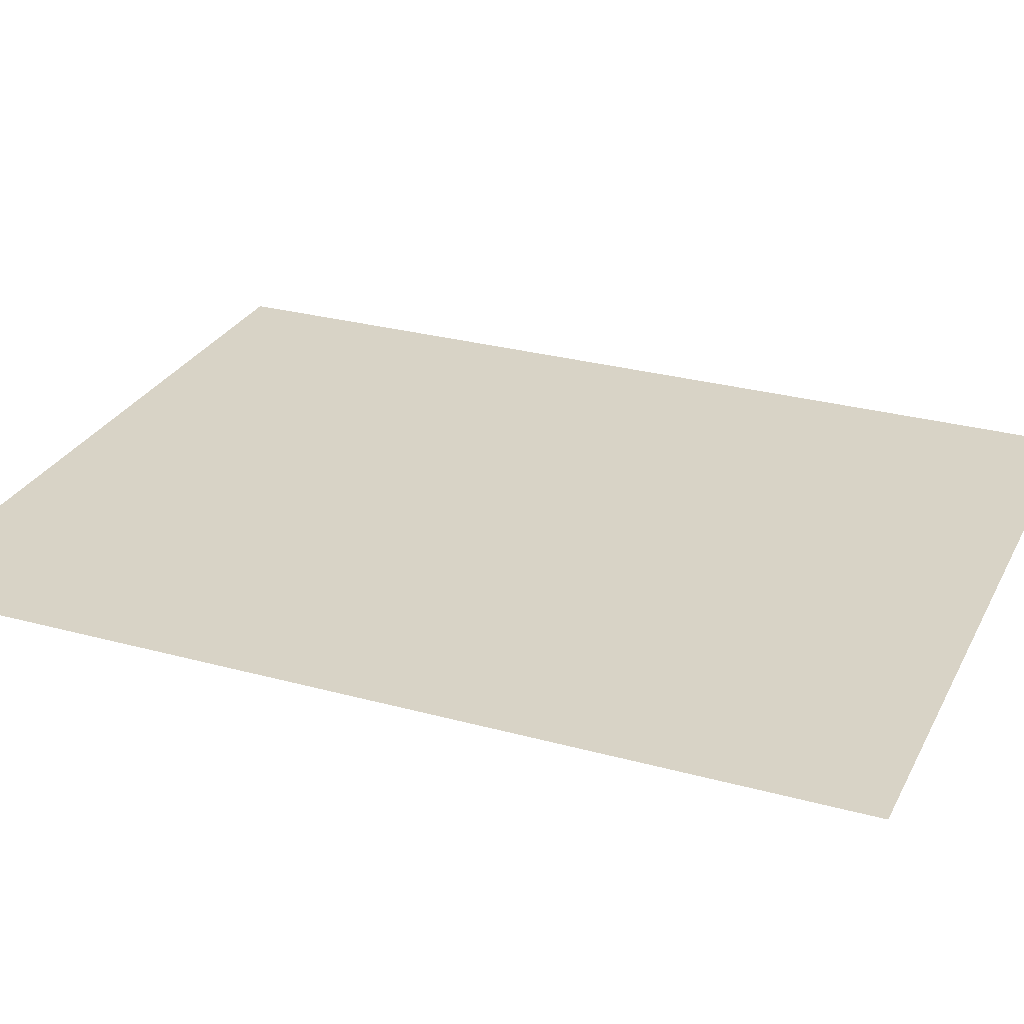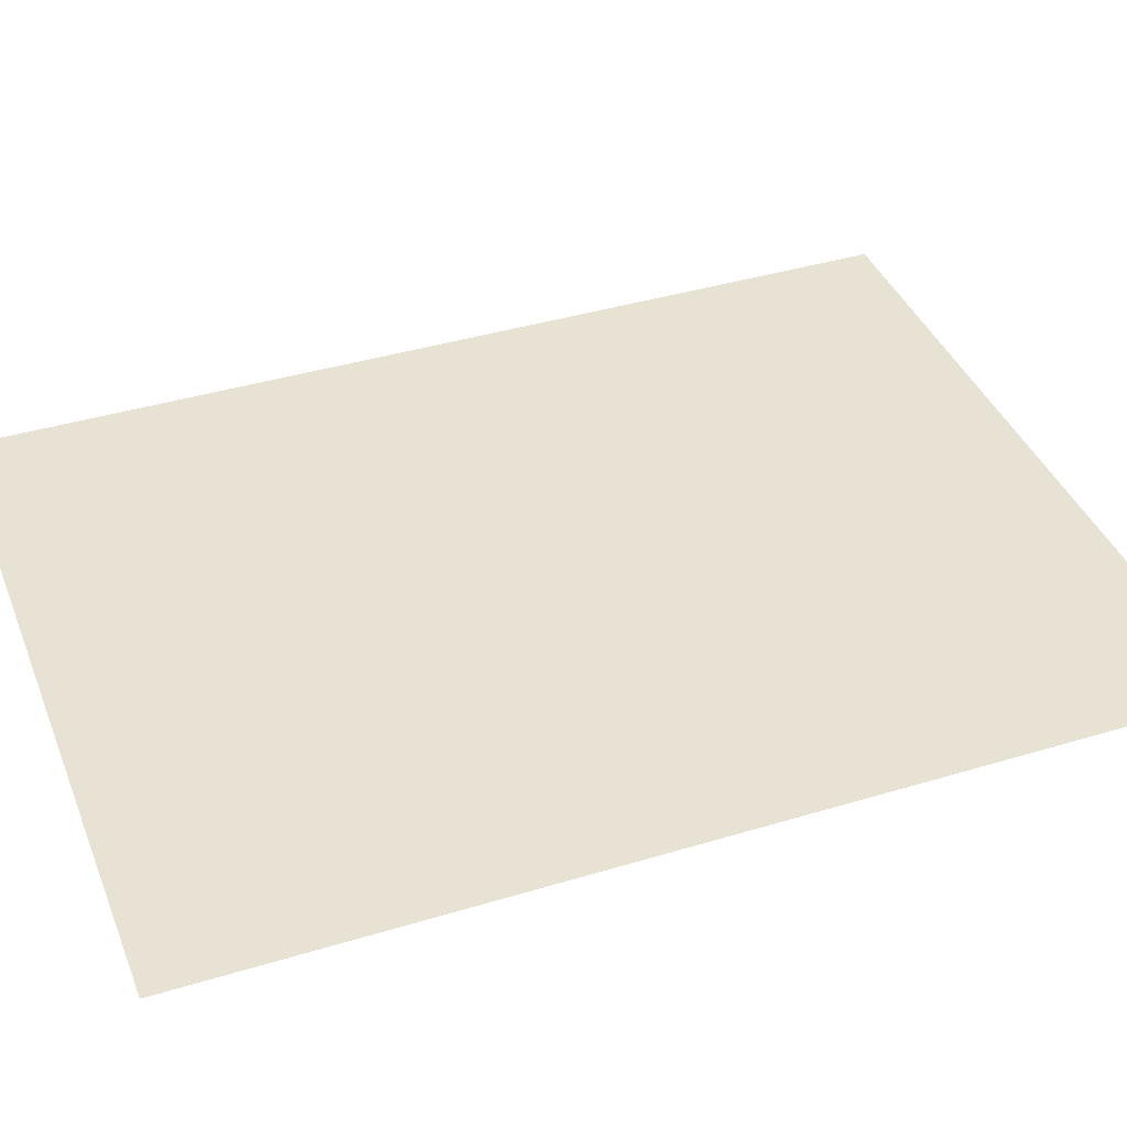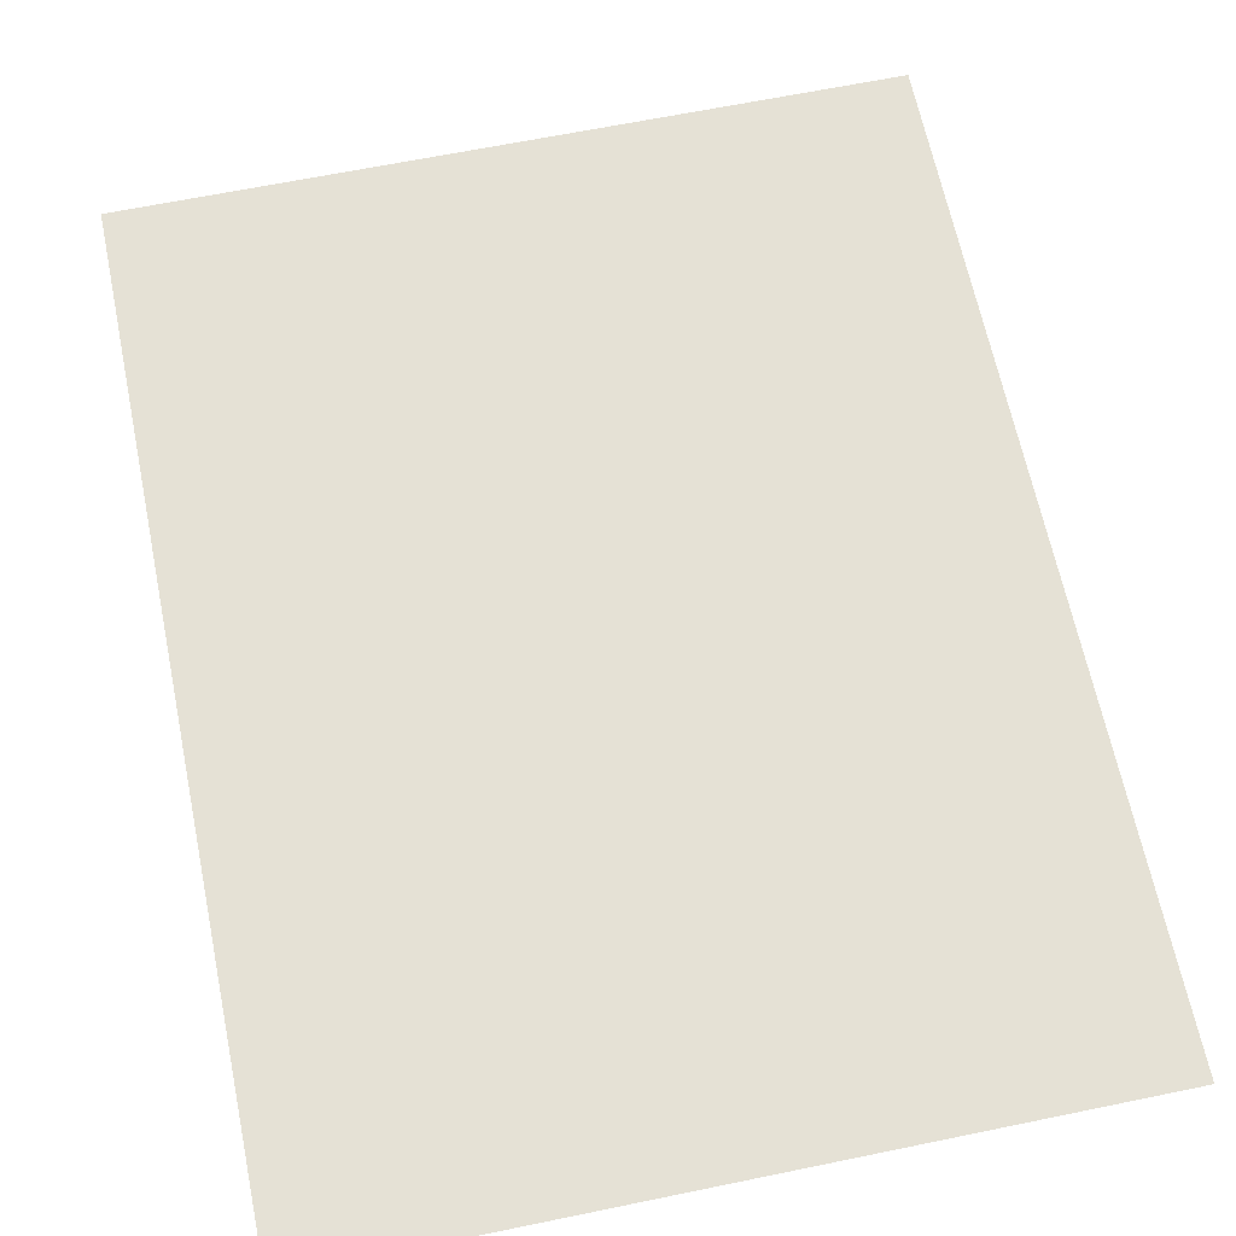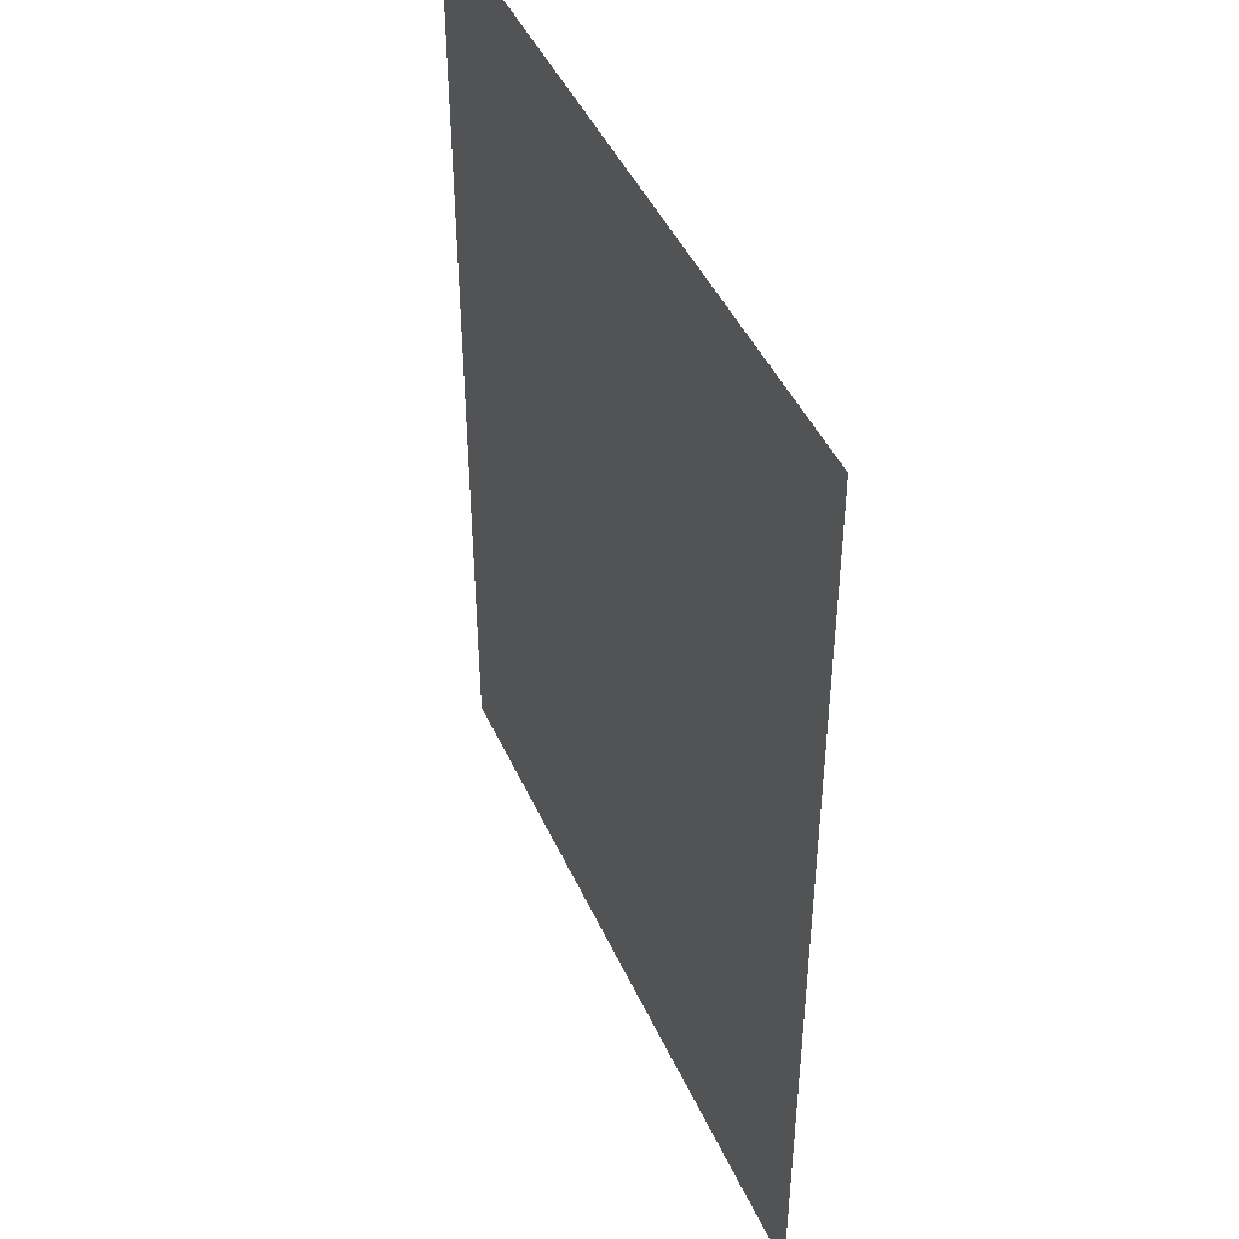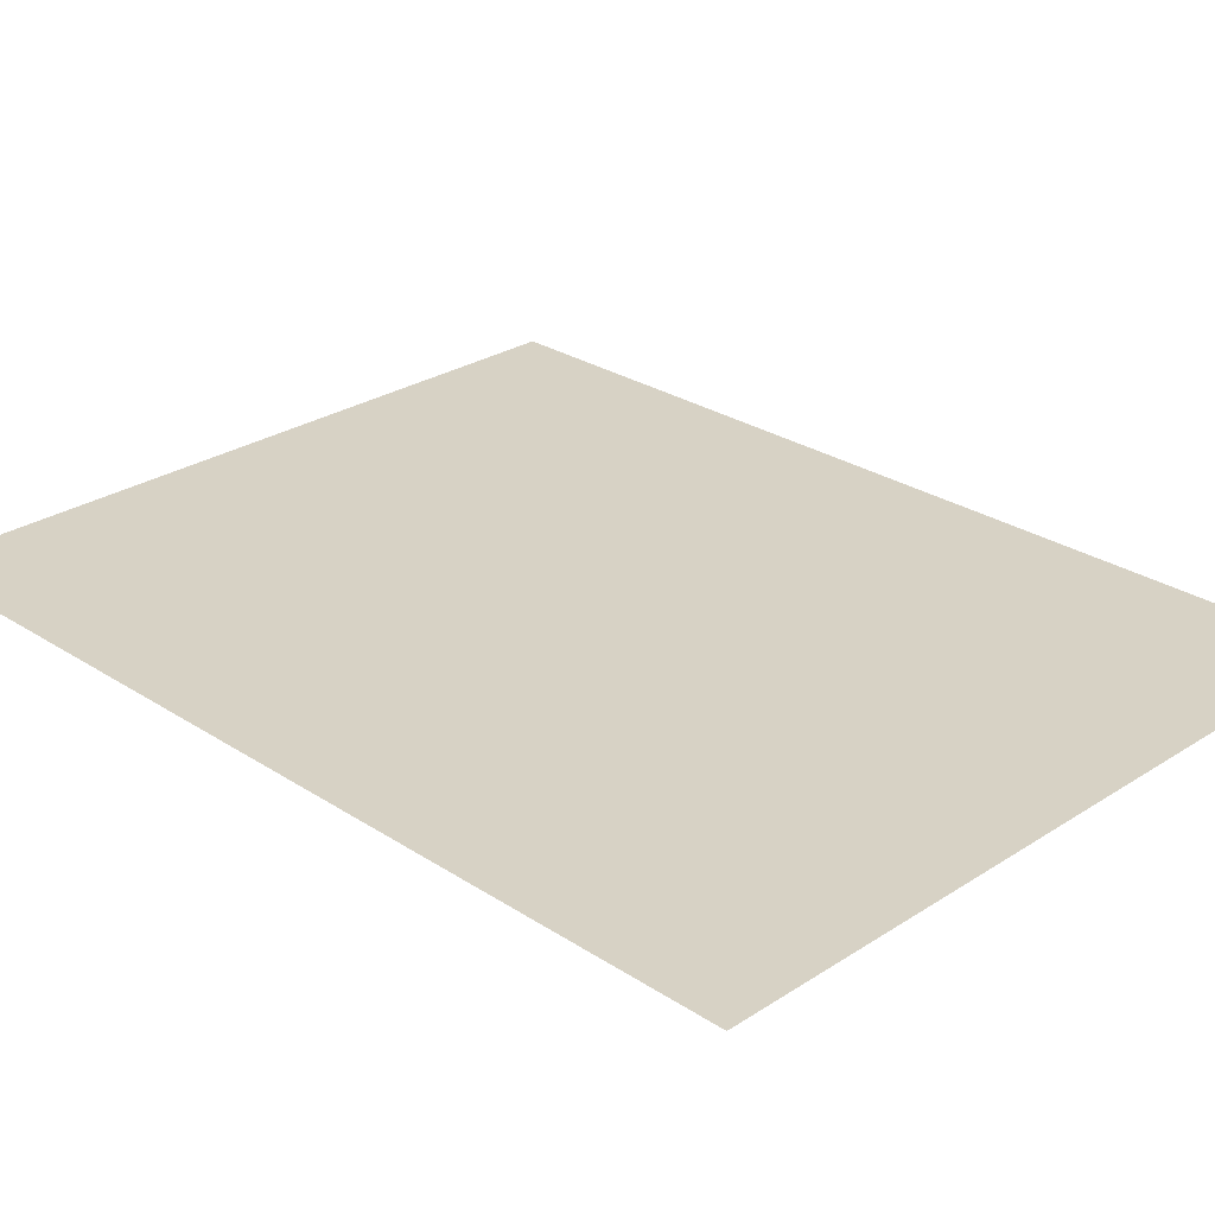
<metadata>
{"format":"obj","ext":"obj","renderer":"f3d","projection":"perspective","resolution":1024,"background":"white","views":[{"elev":28.0,"azim":-67.4,"up":"+Y"},{"elev":39.7,"azim":-110.6,"up":"+Y"},{"elev":65.0,"azim":168.3,"up":"+Y"},{"elev":45.6,"azim":66.5,"up":"+Z"},{"elev":27.3,"azim":-44.9,"up":"+Y"}]}
</metadata>
<code>
v -0.2545 -0.0125 1.031
v -0.2554 -0.0125 1.04
v -0.2929 -0.0125 1.04
v -0.2915 -0.0125 1.024
v -0.2545 -0.0125 1.031
v -0.2915 -0.0125 1.024
v -0.2663 -0.0125 0.9275
v -0.25 -0.0125 1.013
v -0.2309 -0.0125 0.94
v -0.25 -0.0125 1.013
v -0.2663 -0.0125 0.9275
v -0.25 -0.0125 0.8916
v -0.2309 -0.0125 0.94
v -0.25 -0.0125 0.8916
v -0.225 -0.0125 0.8364
v -0.1923 -0.0125 0.8547
v -0.1484 -0.0125 0.7578
v -0.1923 -0.0125 0.8547
v -0.225 -0.0125 0.8364
v -0.1837 -0.0125 0.7453
v -0.1484 -0.0125 0.7578
v -0.1837 -0.0125 0.7453
v -0.1585 -0.0125 0.6486
v -0.1215 -0.0125 0.6549
v -0.1125 -0.0125 0.5489
v -0.1215 -0.0125 0.6549
v -0.1585 -0.0125 0.6486
v -0.15 -0.0125 0.5489
v -0.1125 -0.0125 0.5489
v -0.15 -0.0125 0.5489
v -0.15 -0.0125 0.4239
v -0.1125 -0.0125 0.4239
v 0.2545 -0.0125 1.031
v 0.2915 -0.0125 1.024
v 0.2929 -0.0125 1.04
v 0.2554 -0.0125 1.04
v 0.2545 -0.0125 1.031
v 0.2309 -0.0125 0.94
v 0.2663 -0.0125 0.9275
v 0.2915 -0.0125 1.024
v 0.1923 -0.0125 0.8547
v 0.225 -0.0125 0.8364
v 0.2663 -0.0125 0.9275
v 0.2309 -0.0125 0.94
v 0.1923 -0.0125 0.8547
v 0.1625 -0.0125 0.789
v 0.1837 -0.0125 0.7453
v 0.225 -0.0125 0.8364
v 0.1484 -0.0125 0.7578
v 0.1625 -0.0125 0.6639
v 0.1837 -0.0125 0.7453
v 0.1625 -0.0125 0.789
v 0.1484 -0.0125 0.7578
v 0.1215 -0.0125 0.6549
v 0.1585 -0.0125 0.6486
v 0.1625 -0.0125 0.6639
v 0.1125 -0.0125 0.5489
v 0.15 -0.0125 0.5489
v 0.1585 -0.0125 0.6486
v 0.1215 -0.0125 0.6549
v 0.1125 -0.0125 0.5489
v 0.1125 -0.0125 0.4239
v 0.15 -0.0125 0.4239
v 0.15 -0.0125 0.5489
v -0.25 -0.0125 1.04
v -0.2554 -0.0125 1.04
v -0.2545 -0.0125 1.031
v -0.25 -0.0125 1.013
v -0.1125 -0.0125 1.04
v -0.1125 -0.0125 0.95
v -0.06123 -0.0125 0.9842
v -0.1125 -0.0125 1.04
v -0.06123 -0.0125 0.9842
v 0 -0.0125 0.9964
v 0.025 -0.0125 1.04
v 0.025 -0.0125 1.04
v 0 -0.0125 0.9964
v 0.025 -0.0125 0.9914
v 0.1625 -0.0125 1.04
v 0.1625 -0.0125 0.789
v 0.1923 -0.0125 0.8547
v 0.1625 -0.0125 1.04
v 0.1923 -0.0125 0.8547
v 0.2309 -0.0125 0.94
v 0.2545 -0.0125 1.031
v 0.1625 -0.0125 1.04
v 0.2545 -0.0125 1.031
v 0.2554 -0.0125 1.04
v -0.1125 -0.0125 0.5489
v -0.06123 -0.0125 0.6886
v -0.1125 -0.0125 0.7233
v -0.1125 -0.0125 0.5489
v -0.1125 -0.0125 0.4239
v 0 -0.0125 0.6764
v -0.06123 -0.0125 0.6886
v 0.025 -0.0125 0.4239
v 0.025 -0.0125 0.6814
v 0 -0.0125 0.6764
v -0.1125 -0.0125 0.4239
v -0.25 -0.0125 1.04
v -0.25 -0.0125 1.013
v -0.2309 -0.0125 0.94
v -0.1923 -0.0125 0.8547
v -0.25 -0.0125 1.04
v -0.1923 -0.0125 0.8547
v -0.16 -0.0125 0.8364
v -0.1478 -0.0125 0.8976
v -0.25 -0.0125 1.04
v -0.1478 -0.0125 0.8976
v -0.1125 -0.0125 0.95
v -0.1125 -0.0125 1.04
v 0.1625 -0.0125 1.04
v 0.025 -0.0125 1.04
v 0.025 -0.0125 0.9914
v 0.06123 -0.0125 0.9842
v 0.1625 -0.0125 1.04
v 0.06123 -0.0125 0.9842
v 0.1131 -0.0125 0.9496
v 0.1625 -0.0125 1.04
v 0.1131 -0.0125 0.9496
v 0.1478 -0.0125 0.8976
v 0.1625 -0.0125 1.04
v 0.1478 -0.0125 0.8976
v 0.16 -0.0125 0.8364
v 0.1625 -0.0125 1.04
v 0.16 -0.0125 0.8364
v 0.1625 -0.0125 0.789
v -0.1484 -0.0125 0.7578
v -0.1478 -0.0125 0.7752
v -0.16 -0.0125 0.8364
v -0.1923 -0.0125 0.8547
v -0.1484 -0.0125 0.7578
v -0.1215 -0.0125 0.6549
v -0.1125 -0.0125 0.7233
v -0.1478 -0.0125 0.7752
v 0.1484 -0.0125 0.7578
v 0.1625 -0.0125 0.789
v 0.16 -0.0125 0.8364
v 0.1478 -0.0125 0.7752
v 0.1215 -0.0125 0.6549
v 0.1484 -0.0125 0.7578
v 0.1478 -0.0125 0.7752
v 0.1131 -0.0125 0.7233
v 0.1215 -0.0125 0.6549
v 0.1131 -0.0125 0.7233
v 0.06123 -0.0125 0.6886
v 0.1215 -0.0125 0.6549
v 0.06123 -0.0125 0.6886
v 0.025 -0.0125 0.6814
v 0.1125 -0.0125 0.5489
v -0.1125 -0.0125 0.5489
v -0.1125 -0.0125 0.7233
v -0.1215 -0.0125 0.6549
v 0.025 -0.0125 0.4239
v 0.1125 -0.0125 0.4239
v 0.1125 -0.0125 0.5489
v 0.025 -0.0125 0.6814
v -0.3875 -0.0125 -0.000785
v -0.3875 -0.0125 1.04
v -0.4 -0.0125 1.04
v -0.4 -0.0125 -0.000785
v -0.25 -0.0125 -0.000785
v -0.225 -0.0125 0.8364
v -0.25 -0.0125 0.8916
v -0.25 -0.0125 -0.000785
v -0.1585 -0.0125 0.6486
v -0.1837 -0.0125 0.7453
v -0.225 -0.0125 0.8364
v -0.25 -0.0125 -0.000785
v -0.15 -0.0125 0.4239
v -0.15 -0.0125 0.5489
v -0.1585 -0.0125 0.6486
v -0.25 -0.0125 -0.000785
v -0.1125 -0.0125 -0.000785
v -0.1125 -0.0125 0.4239
v -0.15 -0.0125 0.4239
v 0.025 -0.0125 -0.000785
v 0.1125 -0.0125 0.4239
v 0.025 -0.0125 0.4239
v 0.025 -0.0125 -0.000785
v 0.1625 -0.0125 -0.000785
v 0.15 -0.0125 0.4239
v 0.1125 -0.0125 0.4239
v 0.1625 -0.0125 -0.000785
v 0.15 -0.0125 0.5489
v 0.15 -0.0125 0.4239
v 0.1625 -0.0125 -0.000785
v 0.1625 -0.0125 0.6639
v 0.1585 -0.0125 0.6486
v 0.15 -0.0125 0.5489
v 0.3 -0.0125 -0.000785
v 0.4 -0.0125 -0.000785
v 0.4 -0.0125 1.04
v 0.3 -0.0125 1.04
v -0.3875 -0.0125 1.04
v -0.2915 -0.0125 1.024
v -0.2929 -0.0125 1.04
v -0.3875 -0.0125 -0.000785
v -0.2663 -0.0125 0.9275
v -0.2915 -0.0125 1.024
v -0.3875 -0.0125 1.04
v -0.3875 -0.0125 -0.000785
v -0.25 -0.0125 -0.000785
v -0.25 -0.0125 0.8916
v -0.2663 -0.0125 0.9275
v 0.025 -0.0125 -0.000785
v 0.025 -0.0125 0.4239
v -0.1125 -0.0125 0.4239
v -0.1125 -0.0125 -0.000785
v 0.3 -0.0125 -0.000785
v 0.1837 -0.0125 0.7453
v 0.1625 -0.0125 0.6639
v 0.1625 -0.0125 -0.000785
v 0.3 -0.0125 -0.000785
v 0.225 -0.0125 0.8364
v 0.1837 -0.0125 0.7453
v 0.3 -0.0125 -0.000785
v 0.2663 -0.0125 0.9275
v 0.225 -0.0125 0.8364
v 0.3 -0.0125 -0.000785
v 0.2915 -0.0125 1.024
v 0.2663 -0.0125 0.9275
v 0.3 -0.0125 -0.000785
v 0.3 -0.0125 1.04
v 0.2929 -0.0125 1.04
v 0.2915 -0.0125 1.024
v 0.1478 -0.0125 0.8976
v 0.1201 -0.0125 0.8862
v 0.13 -0.0125 0.8364
v 0.16 -0.0125 0.8364
v 0.1478 -0.0125 0.8976
v 0.1131 -0.0125 0.9496
v 0.09193 -0.0125 0.9283
v 0.1201 -0.0125 0.8862
v 0.06123 -0.0125 0.9842
v 0.055 -0.0125 0.953
v 0.09193 -0.0125 0.9283
v 0.1131 -0.0125 0.9496
v 0.06123 -0.0125 0.9842
v 0.025 -0.0125 0.9914
v 0.025 -0.0125 0.9614
v 0.055 -0.0125 0.953
v 0 -0.0125 0.9964
v 0 -0.0125 0.9664
v 0.025 -0.0125 0.9614
v 0.025 -0.0125 0.9914
v 0 -0.0125 0.9964
v -0.025 -0.0125 0.9614
v 0 -0.0125 0.9664
v 0 -0.0125 0.9964
v -0.06123 -0.0125 0.9842
v -0.055 -0.0125 0.953
v -0.025 -0.0125 0.9614
v -0.1125 -0.0125 0.95
v -0.09193 -0.0125 0.9283
v -0.055 -0.0125 0.953
v -0.06123 -0.0125 0.9842
v -0.1125 -0.0125 0.95
v -0.1478 -0.0125 0.8976
v -0.1201 -0.0125 0.8862
v -0.09193 -0.0125 0.9283
v -0.16 -0.0125 0.8364
v -0.13 -0.0125 0.8364
v -0.1201 -0.0125 0.8862
v -0.1478 -0.0125 0.8976
v -0.16 -0.0125 0.8364
v -0.1478 -0.0125 0.7752
v -0.1201 -0.0125 0.7867
v -0.13 -0.0125 0.8364
v -0.1125 -0.0125 0.7233
v -0.09193 -0.0125 0.7445
v -0.1201 -0.0125 0.7867
v -0.1478 -0.0125 0.7752
v -0.1125 -0.0125 0.7233
v -0.06123 -0.0125 0.6886
v -0.055 -0.0125 0.7198
v -0.09193 -0.0125 0.7445
v 0 -0.0125 0.6764
v -0.025 -0.0125 0.7114
v -0.055 -0.0125 0.7198
v -0.06123 -0.0125 0.6886
v 0 -0.0125 0.6764
v 0 -0.0125 0.7064
v -0.025 -0.0125 0.7114
v 0 -0.0125 0.6764
v 0.025 -0.0125 0.6814
v 0.025 -0.0125 0.7114
v 0 -0.0125 0.7064
v 0.06123 -0.0125 0.6886
v 0.055 -0.0125 0.7198
v 0.025 -0.0125 0.7114
v 0.025 -0.0125 0.6814
v 0.06123 -0.0125 0.6886
v 0.1131 -0.0125 0.7233
v 0.09193 -0.0125 0.7445
v 0.055 -0.0125 0.7198
v 0.1478 -0.0125 0.7752
v 0.1201 -0.0125 0.7867
v 0.09193 -0.0125 0.7445
v 0.1131 -0.0125 0.7233
v 0.1478 -0.0125 0.7752
v 0.16 -0.0125 0.8364
v 0.13 -0.0125 0.8364
v 0.1201 -0.0125 0.7867
v -0.055 -0.0125 0.953
v -0.055 -0.0125 0.7198
v -0.025 -0.0125 0.7114
v -0.025 -0.0125 0.9614
v 0.055 -0.0125 0.953
v 0.025 -0.0125 0.9614
v 0.025 -0.0125 0.7114
v 0.055 -0.0125 0.7198
v -0.1201 -0.0125 0.8862
v -0.13 -0.0125 0.8364
v -0.1201 -0.0125 0.7867
v -0.1201 -0.0125 0.8862
v -0.1201 -0.0125 0.7867
v -0.09193 -0.0125 0.7445
v -0.09193 -0.0125 0.9283
v -0.055 -0.0125 0.953
v -0.09193 -0.0125 0.9283
v -0.09193 -0.0125 0.7445
v -0.055 -0.0125 0.7198
v 0 -0.0125 0.9664
v -0.025 -0.0125 0.9614
v -0.025 -0.0125 0.7114
v 0 -0.0125 0.7064
v 0 -0.0125 0.9664
v 0 -0.0125 0.7064
v 0.025 -0.0125 0.7114
v 0.025 -0.0125 0.9614
v 0.055 -0.0125 0.953
v 0.055 -0.0125 0.7198
v 0.09193 -0.0125 0.7445
v 0.09193 -0.0125 0.9283
v 0.1201 -0.0125 0.8862
v 0.09193 -0.0125 0.9283
v 0.09193 -0.0125 0.7445
v 0.1201 -0.0125 0.7867
v 0.1201 -0.0125 0.8862
v 0.1201 -0.0125 0.7867
v 0.13 -0.0125 0.8364
g mesh7312342
f 1 2 3
f 3 4 1
f 5 6 7
f 7 8 5
f 9 10 11
f 11 12 9
f 13 14 15
f 15 16 13
f 17 18 19
f 19 20 17
f 21 22 23
f 23 24 21
f 25 26 27
f 27 28 25
f 29 30 31
f 31 32 29
f 33 34 35
f 35 36 33
f 37 38 39
f 39 40 37
f 41 42 43
f 43 44 41
f 45 46 47
f 47 48 45
f 49 50 51
f 51 52 49
f 53 54 55
f 55 56 53
f 57 58 59
f 59 60 57
f 61 62 63
f 63 64 61
f 65 66 67
f 67 68 65
f 69 70 71
f 72 73 74
f 74 75 72
f 76 77 78
f 79 80 81
f 82 83 84
f 84 85 82
f 86 87 88
f 89 90 91
f 92 93 94
f 94 95 92
f 96 97 98
f 98 99 96
f 100 101 102
f 102 103 100
f 104 105 106
f 106 107 104
f 108 109 110
f 110 111 108
f 112 113 114
f 114 115 112
f 116 117 118
f 119 120 121
f 122 123 124
f 125 126 127
f 128 129 130
f 130 131 128
f 132 133 134
f 134 135 132
f 136 137 138
f 138 139 136
f 140 141 142
f 142 143 140
f 144 145 146
f 147 148 149
f 149 150 147
f 151 152 153
f 154 155 156
f 156 157 154
f 158 159 160
f 160 161 158
f 162 163 164
f 165 166 167
f 167 168 165
f 169 170 171
f 171 172 169
f 173 174 175
f 175 176 173
f 177 178 179
f 180 181 182
f 182 183 180
f 184 185 186
f 187 188 189
f 189 190 187
f 191 192 193
f 193 194 191
f 195 196 197
f 198 199 200
f 200 201 198
f 202 203 204
f 204 205 202
f 206 207 208
f 208 209 206
f 210 211 212
f 212 213 210
f 214 215 216
f 217 218 219
f 220 221 222
f 223 224 225
f 225 226 223
f 227 228 229
f 229 230 227
f 231 232 233
f 233 234 231
f 235 236 237
f 237 238 235
f 239 240 241
f 241 242 239
f 243 244 245
f 245 246 243
f 247 248 249
f 250 251 252
f 252 253 250
f 254 255 256
f 256 257 254
f 258 259 260
f 260 261 258
f 262 263 264
f 264 265 262
f 266 267 268
f 268 269 266
f 270 271 272
f 272 273 270
f 274 275 276
f 276 277 274
f 278 279 280
f 280 281 278
f 282 283 284
f 285 286 287
f 287 288 285
f 289 290 291
f 291 292 289
f 293 294 295
f 295 296 293
f 297 298 299
f 299 300 297
f 301 302 303
f 303 304 301
f 305 306 307
f 307 308 305
f 309 310 311
f 311 312 309
f 313 314 315
f 316 317 318
f 318 319 316
f 320 321 322
f 322 323 320
f 324 325 326
f 326 327 324
f 328 329 330
f 330 331 328
f 332 333 334
f 334 335 332
f 336 337 338
f 338 339 336
f 340 341 342

</code>
